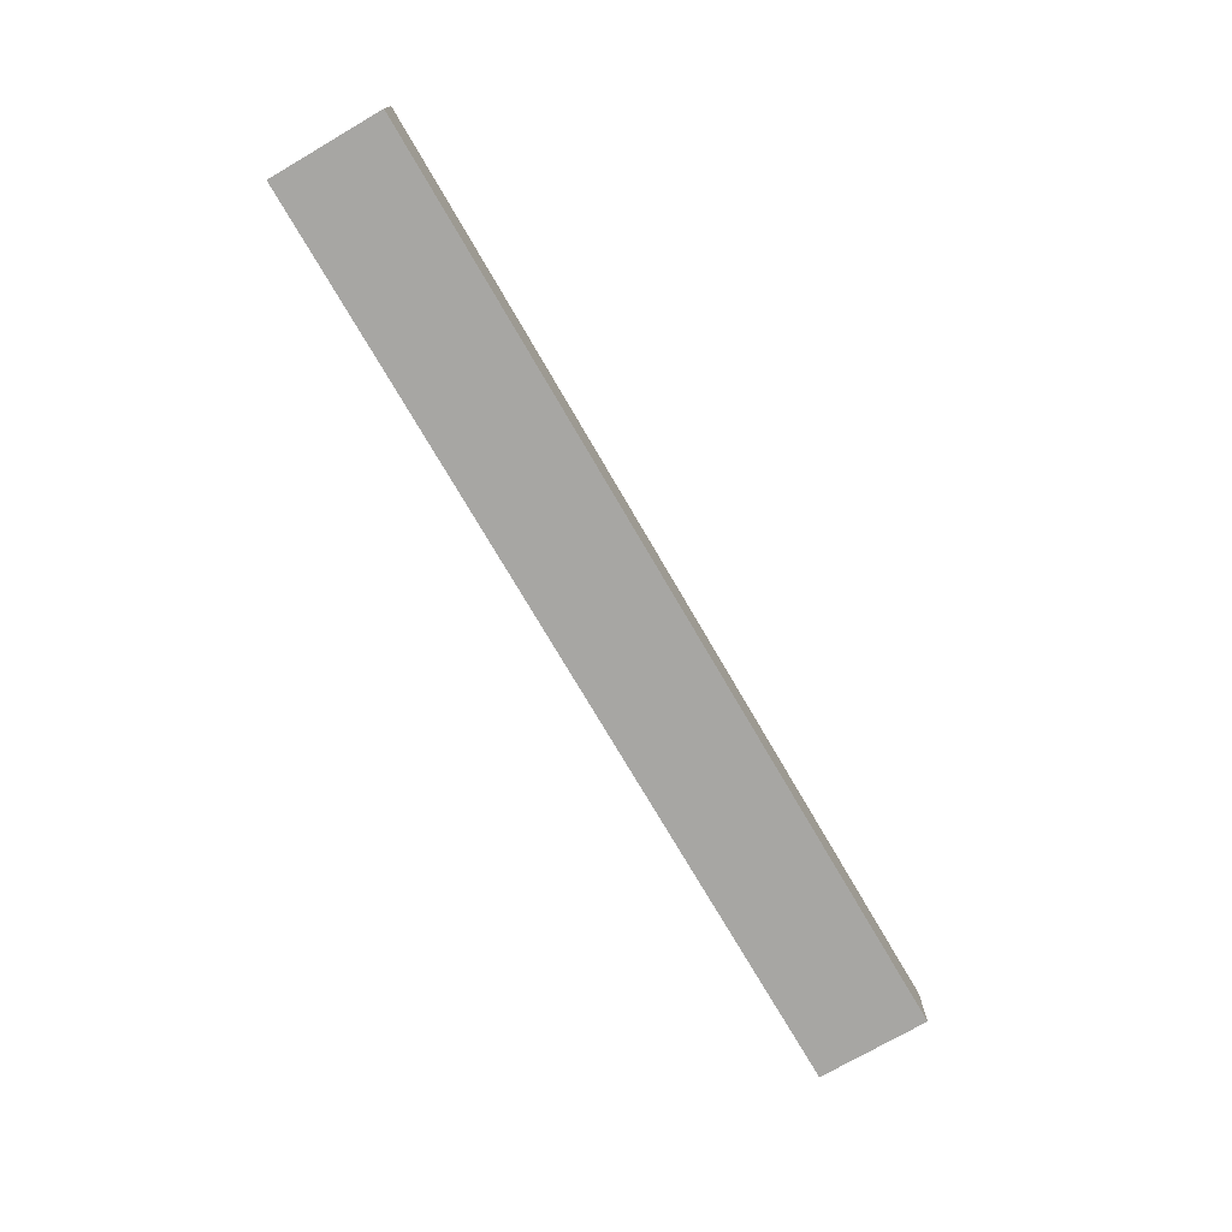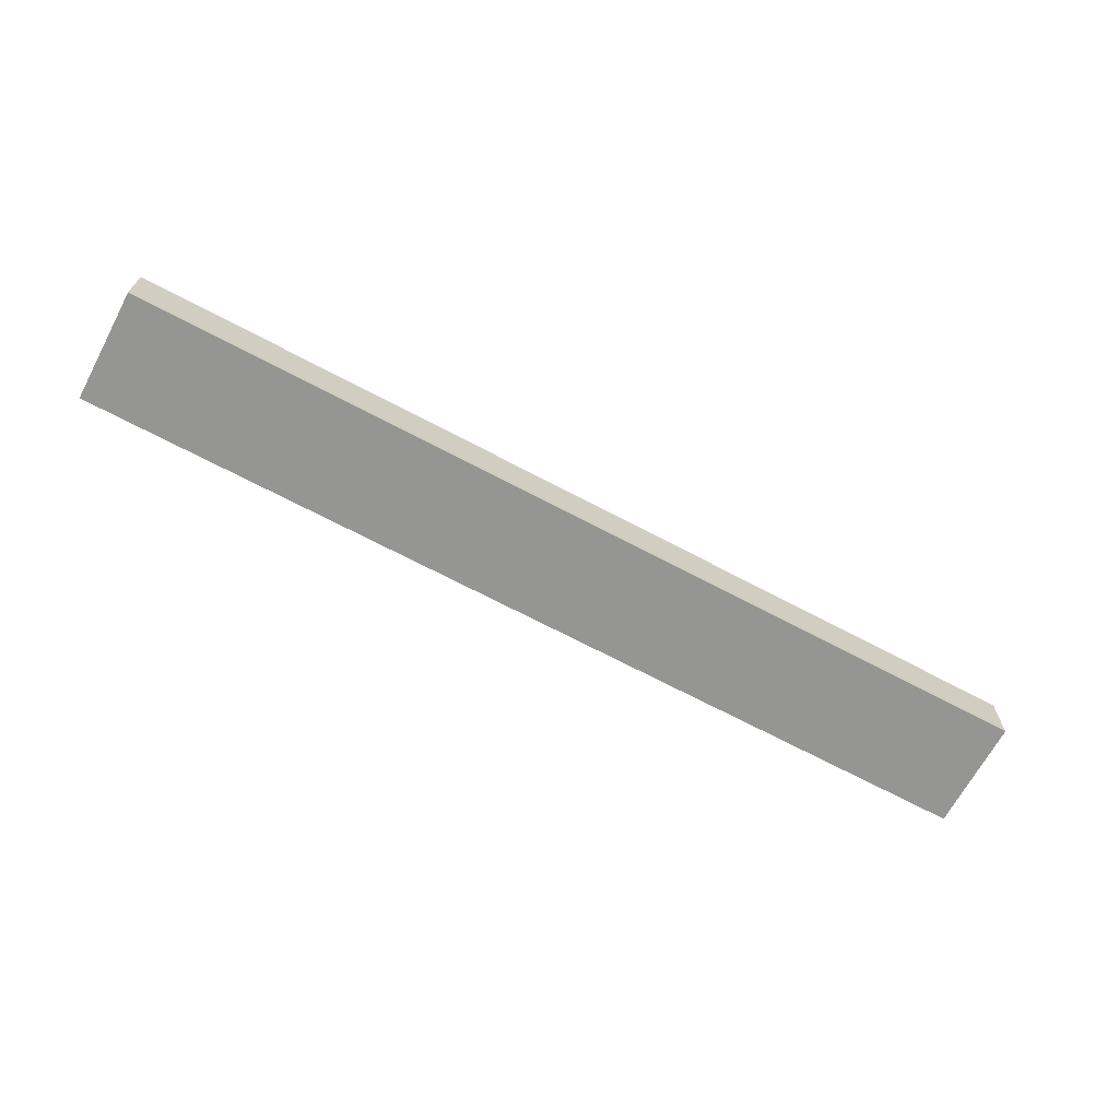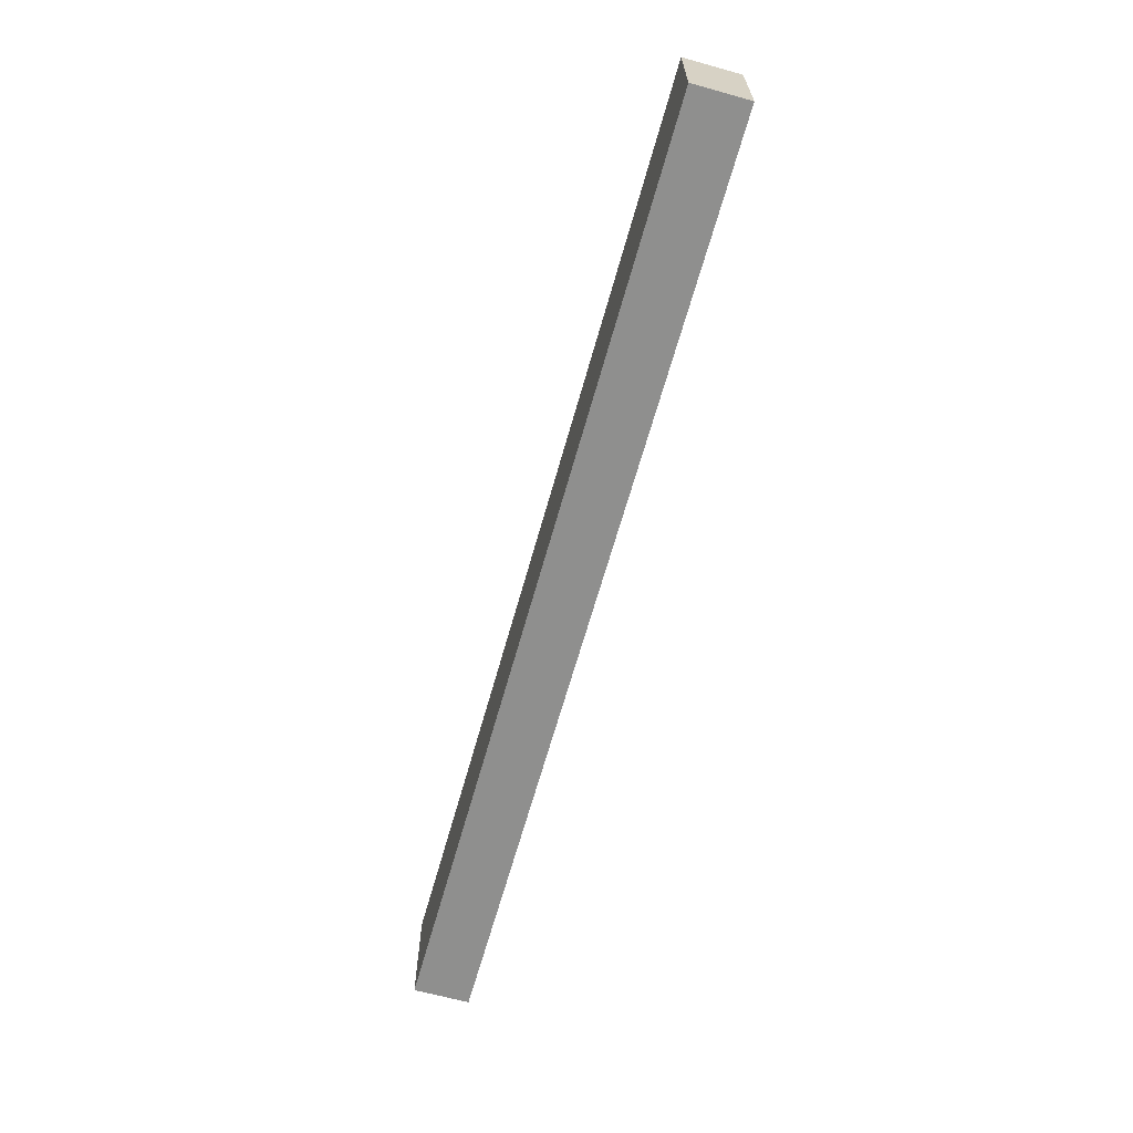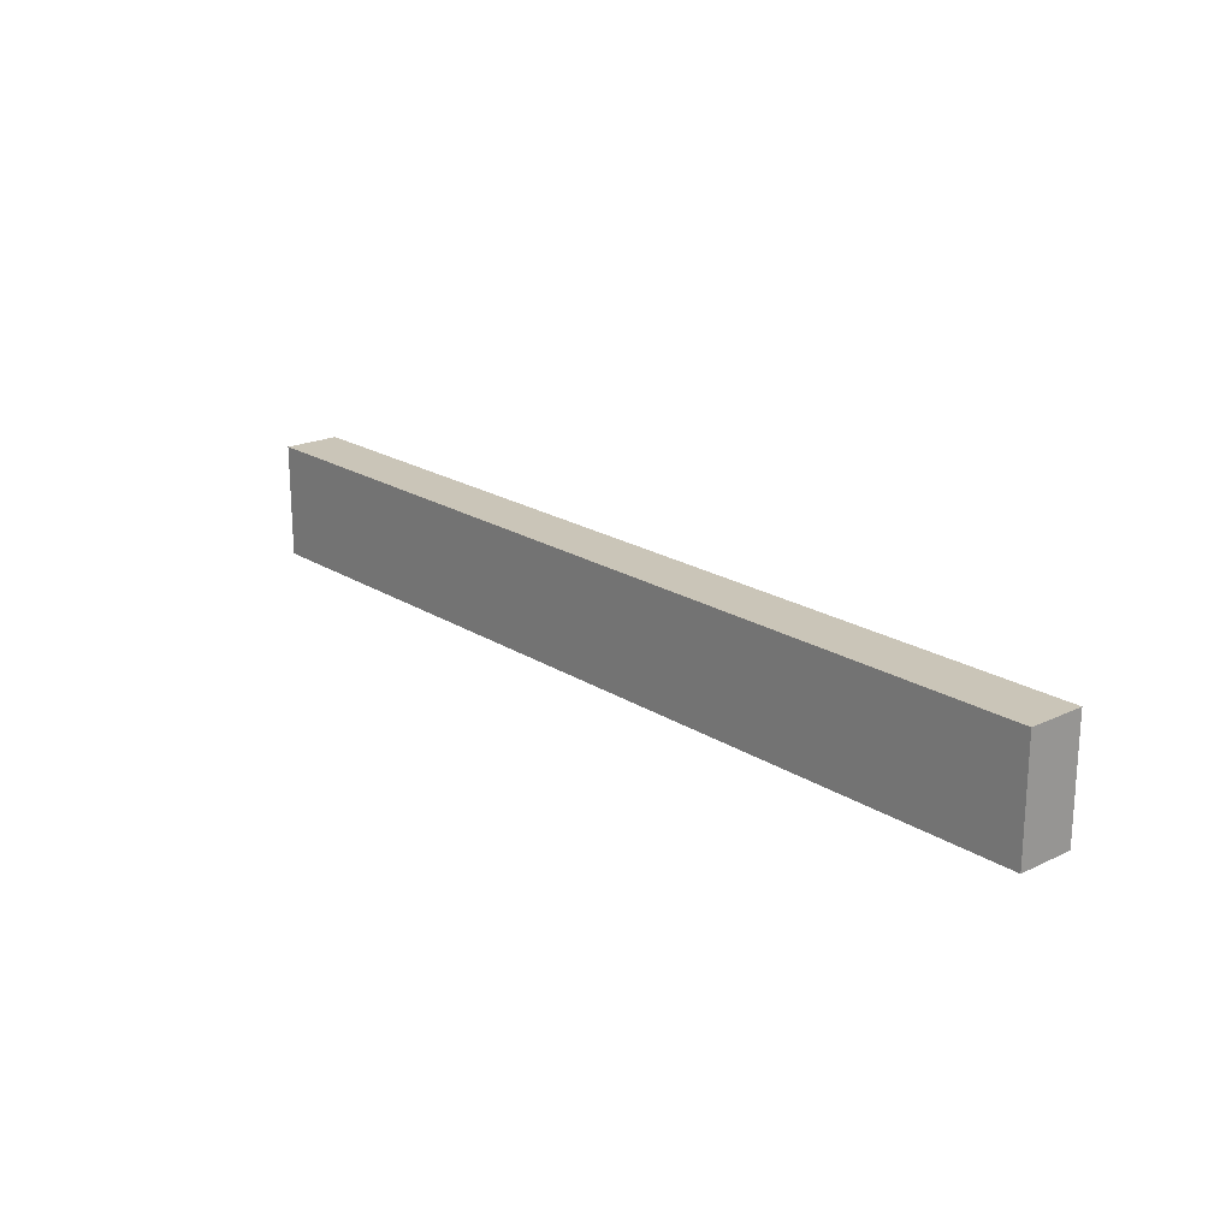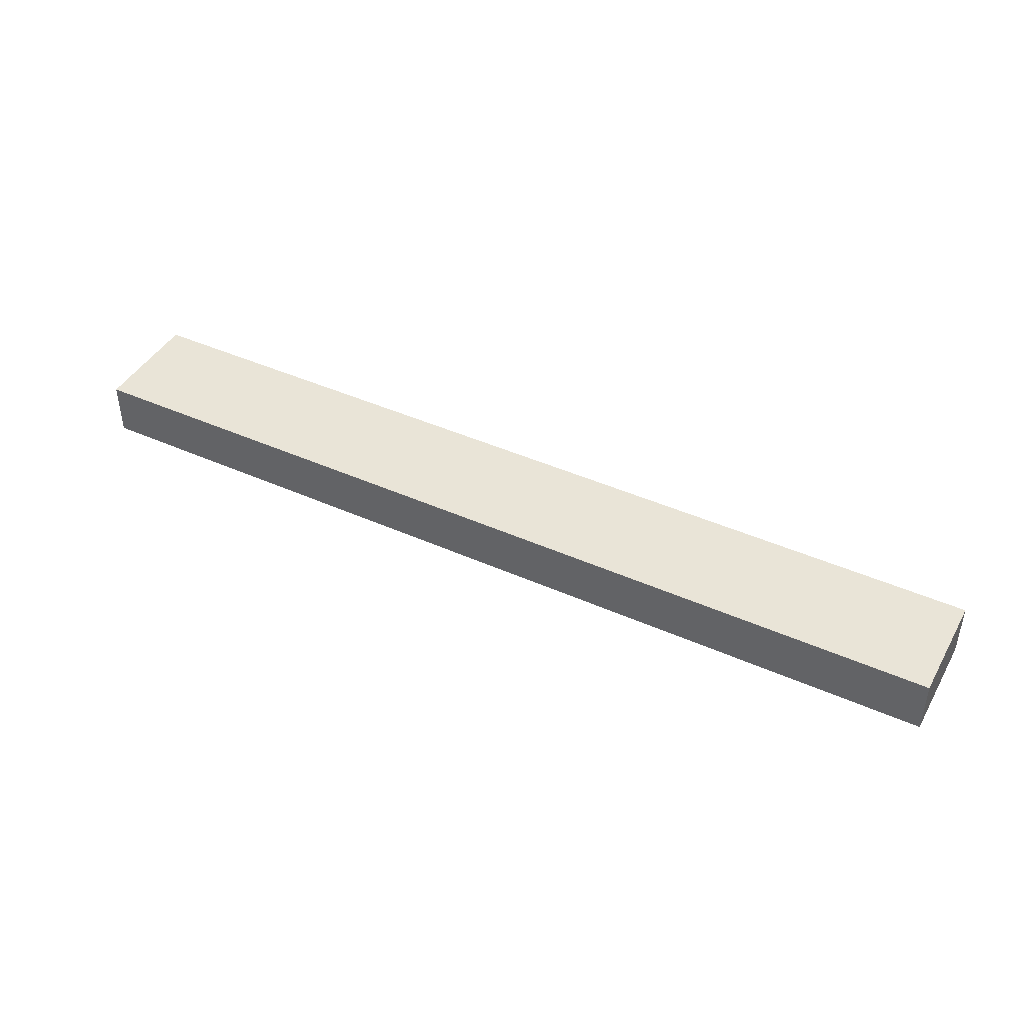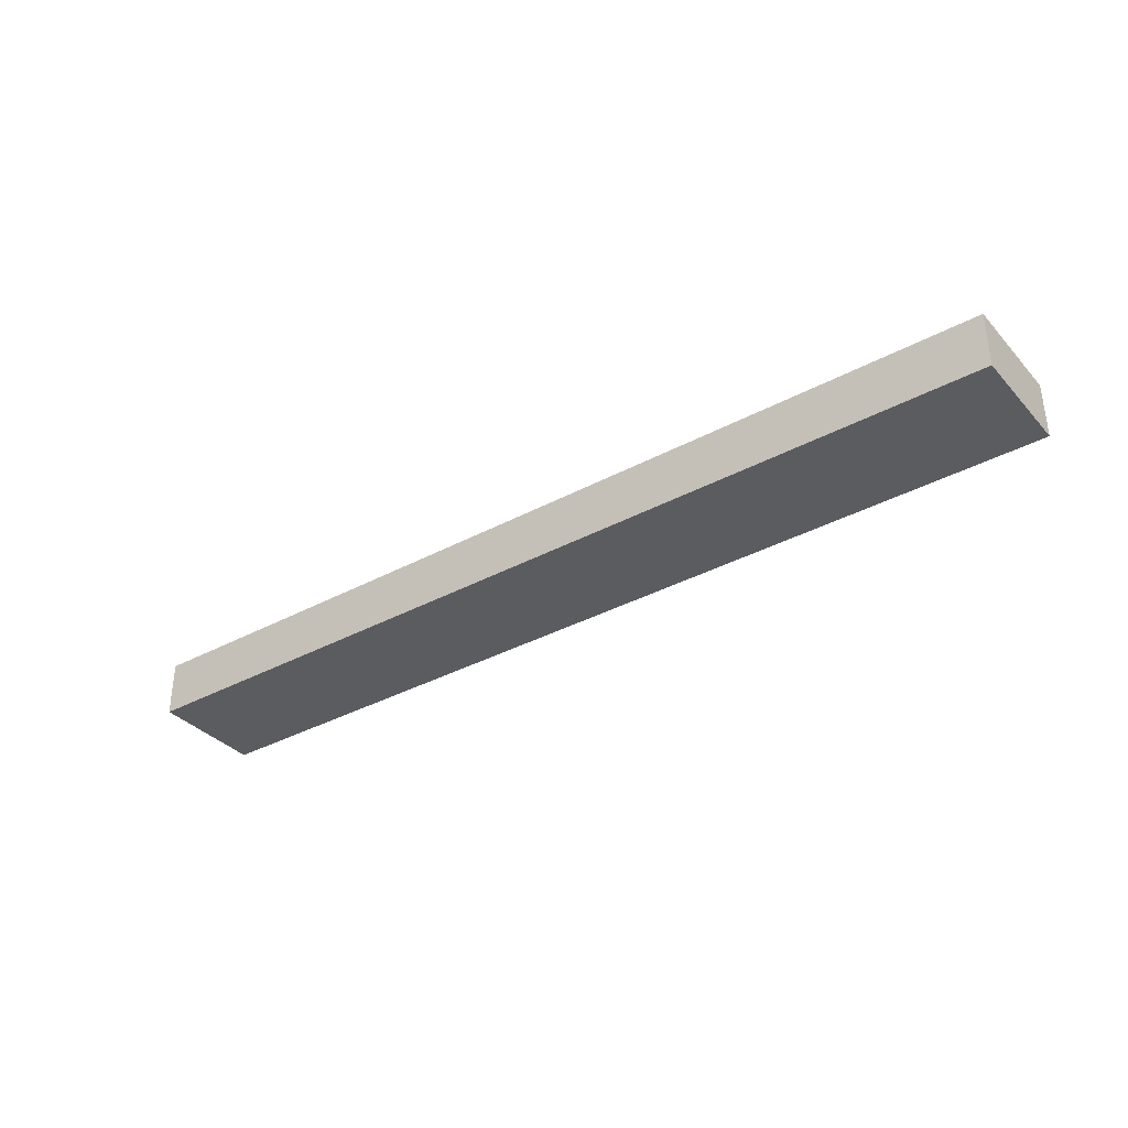
<metadata>
{"format":"obj","ext":"obj","renderer":"f3d","projection":"perspective","resolution":1024,"background":"white","views":[{"elev":-74.1,"azim":-59.8,"up":"+Y"},{"elev":-67.3,"azim":-28.2,"up":"+Y"},{"elev":-65.1,"azim":74.4,"up":"+Z"},{"elev":20.3,"azim":-130.9,"up":"+Z"},{"elev":43.4,"azim":27.8,"up":"+Y"},{"elev":-35.2,"azim":-144.2,"up":"+Y"}]}
</metadata>
<code>
v -0.017 0.327 0
v -0.017 0.327 0.048
v 0.183 0.327 0
v 0.183 0.327 0.048
v 0.383 0.327 0
v 0.383 0.327 0.048
v 0.083 0.327 0
v 0.283 0.327 0
v 0.283 0.327 0.048
v 0.083 0.327 0.048
v -0.017 0.327 0.024
v 0.083 0.327 0.024
v 0.083 0.327 0.036
v 0.033 0.327 0.024
v 0.033 0.327 0.036
v 0.083 0.327 0.012
v 0.033 0.327 0.012
v 0.383 0.327 0.024
v 0.283 0.327 0.024
v 0.333 0.327 0.024
v 0.283 0.327 0.012
v 0.333 0.327 0.012
v 0.283 0.327 0.036
v 0.333 0.327 0.036
v 0.383 0.327 0
v 0.383 0.327 0.048
v 0.383 0.351 0
v 0.383 0.351 0.048
v 0.383 0.327 0.024
v 0.383 0.351 0.024
v 0.383 0.351 0
v 0.383 0.351 0.048
v 0.183 0.351 0
v 0.183 0.351 0.048
v -0.017 0.351 0
v -0.017 0.351 0.048
v 0.283 0.351 0
v 0.083 0.351 0
v 0.083 0.351 0.048
v 0.283 0.351 0.048
v 0.383 0.351 0.024
v 0.283 0.351 0.024
v 0.283 0.351 0.036
v 0.333 0.351 0.024
v 0.333 0.351 0.036
v 0.283 0.351 0.012
v 0.333 0.351 0.012
v -0.017 0.351 0.024
v 0.083 0.351 0.024
v 0.033 0.351 0.024
v 0.083 0.351 0.012
v 0.033 0.351 0.012
v 0.083 0.351 0.036
v 0.033 0.351 0.036
v -0.017 0.351 0
v -0.017 0.351 0.048
v -0.017 0.327 0
v -0.017 0.327 0.048
v -0.017 0.327 0.024
v -0.017 0.351 0.024
v -0.017 0.327 0
v 0.383 0.327 0
v -0.017 0.351 0
v 0.383 0.351 0
v 0.283 0.327 0
v 0.183 0.327 0
v 0.083 0.327 0
v 0.083 0.351 0
v 0.183 0.351 0
v 0.283 0.351 0
v -0.017 0.327 0.048
v -0.017 0.351 0.048
v 0.383 0.327 0.048
v 0.383 0.351 0.048
v 0.083 0.327 0.048
v 0.183 0.327 0.048
v 0.283 0.327 0.048
v 0.283 0.351 0.048
v 0.183 0.351 0.048
v 0.083 0.351 0.048
f 13 15 14
f 14 12 13
f 12 14 17
f 17 16 12
f 24 23 19
f 19 20 24
f 20 19 21
f 21 22 20
f 11 1 17
f 7 17 1
f 17 14 11
f 16 7 3
f 12 16 3
f 17 7 16
f 2 11 15
f 14 15 11
f 10 2 15
f 10 15 13
f 12 4 13
f 13 4 10
f 3 4 12
f 21 19 3
f 22 21 8
f 3 19 4
f 18 20 22
f 8 5 22
f 5 18 22
f 9 4 23
f 23 4 19
f 24 9 23
f 6 24 18
f 9 24 6
f 20 18 24
f 8 21 3
f 29 25 27
f 27 30 29
f 26 29 30
f 30 28 26
f 43 45 44
f 44 42 43
f 42 44 47
f 47 46 42
f 54 53 49
f 49 50 54
f 50 49 51
f 51 52 50
f 41 31 47
f 31 37 46
f 46 47 31
f 47 44 41
f 33 46 37
f 42 46 33
f 32 41 45
f 44 45 41
f 40 32 45
f 45 43 40
f 43 42 34
f 34 40 43
f 33 34 42
f 51 49 33
f 52 51 38
f 33 49 34
f 48 50 52
f 38 35 52
f 35 48 52
f 39 34 53
f 53 34 49
f 54 39 53
f 36 54 48
f 39 54 36
f 50 48 54
f 38 51 33
f 60 55 57
f 57 59 60
f 56 60 59
f 59 58 56
f 67 61 63
f 63 68 67
f 65 66 69
f 69 70 65
f 62 65 70
f 70 64 62
f 66 67 68
f 68 69 66
f 71 75 80
f 80 72 71
f 79 80 75
f 75 76 79
f 73 74 78
f 78 77 73
f 77 78 79
f 79 76 77

</code>
